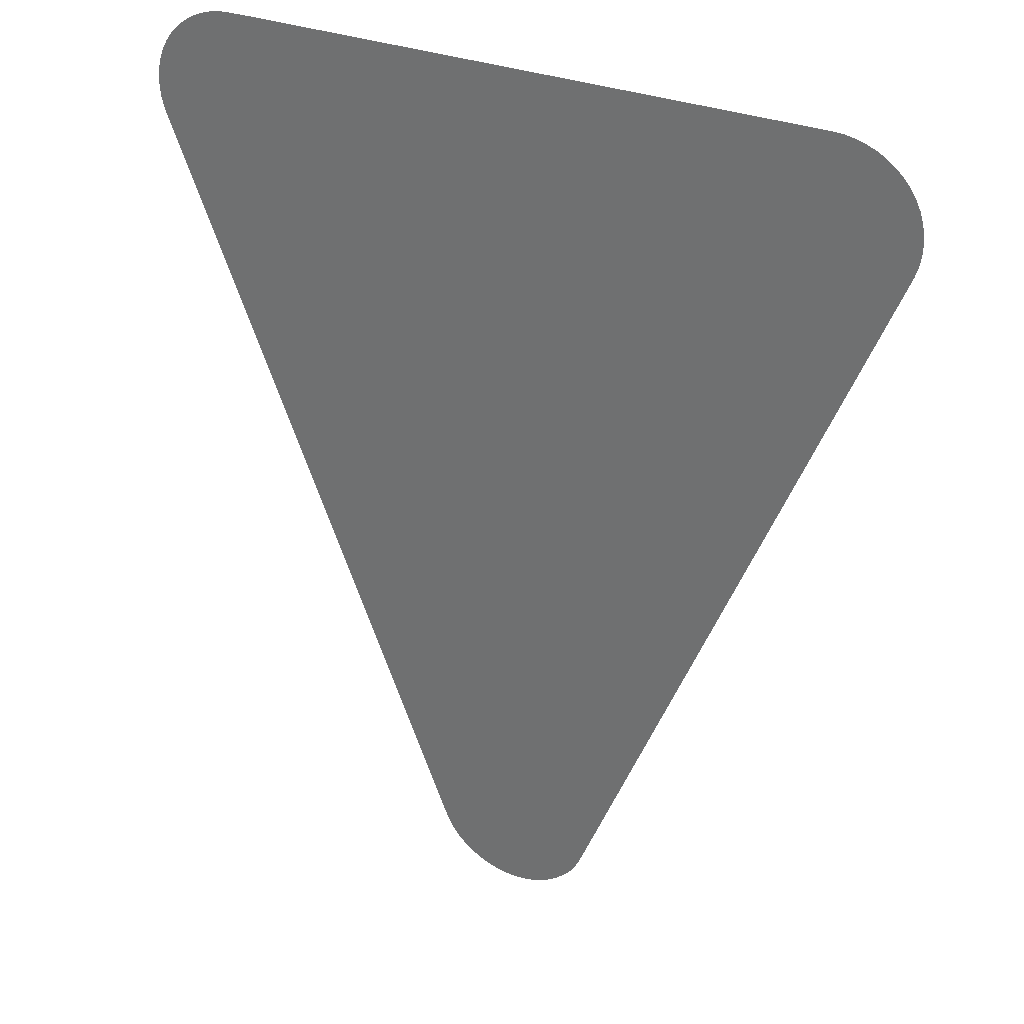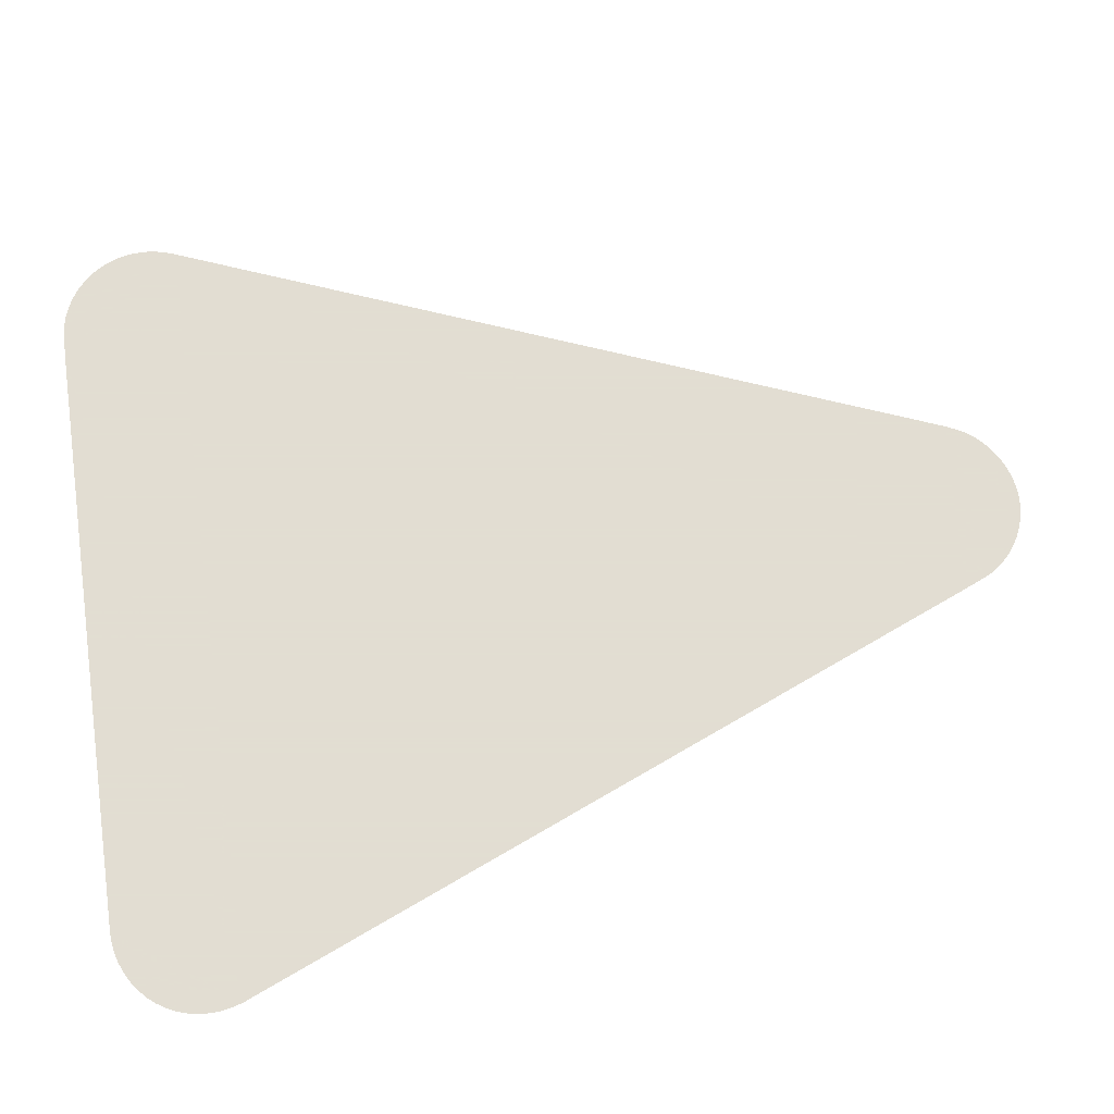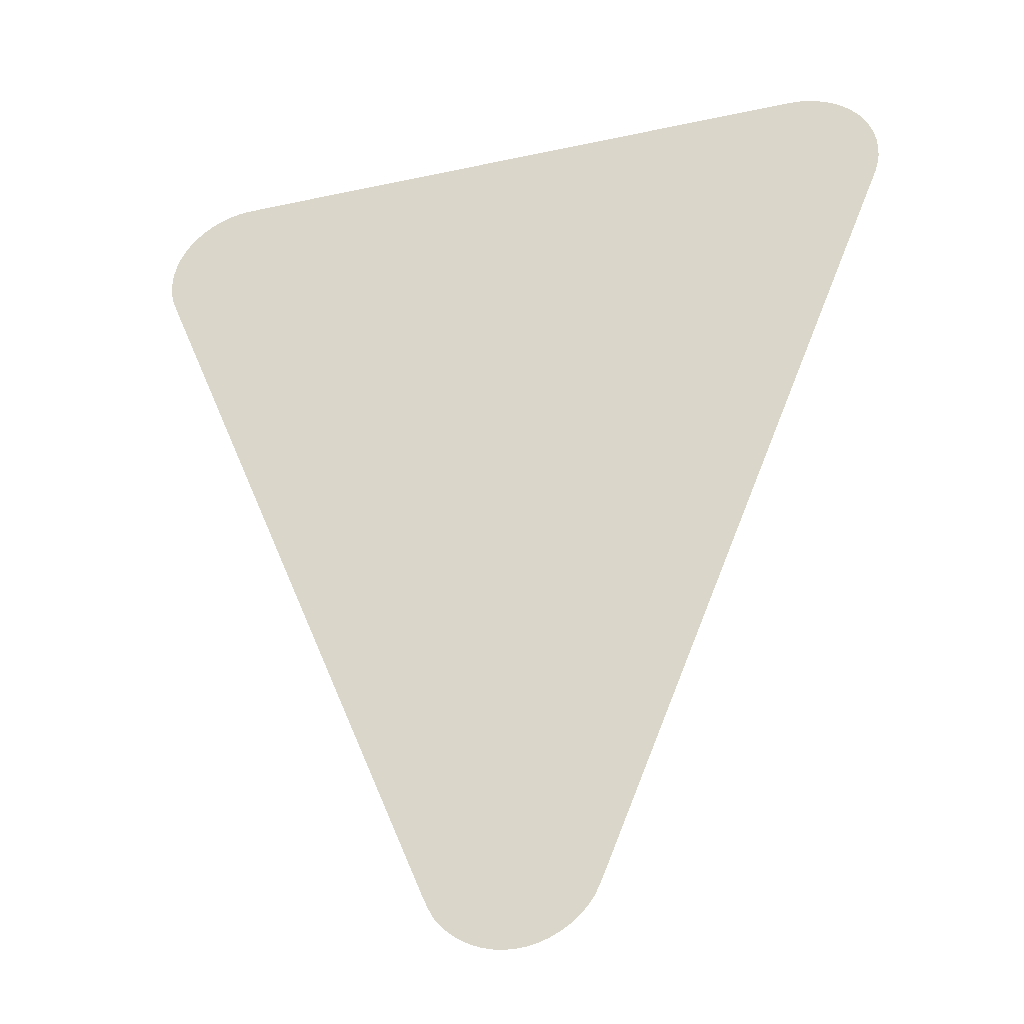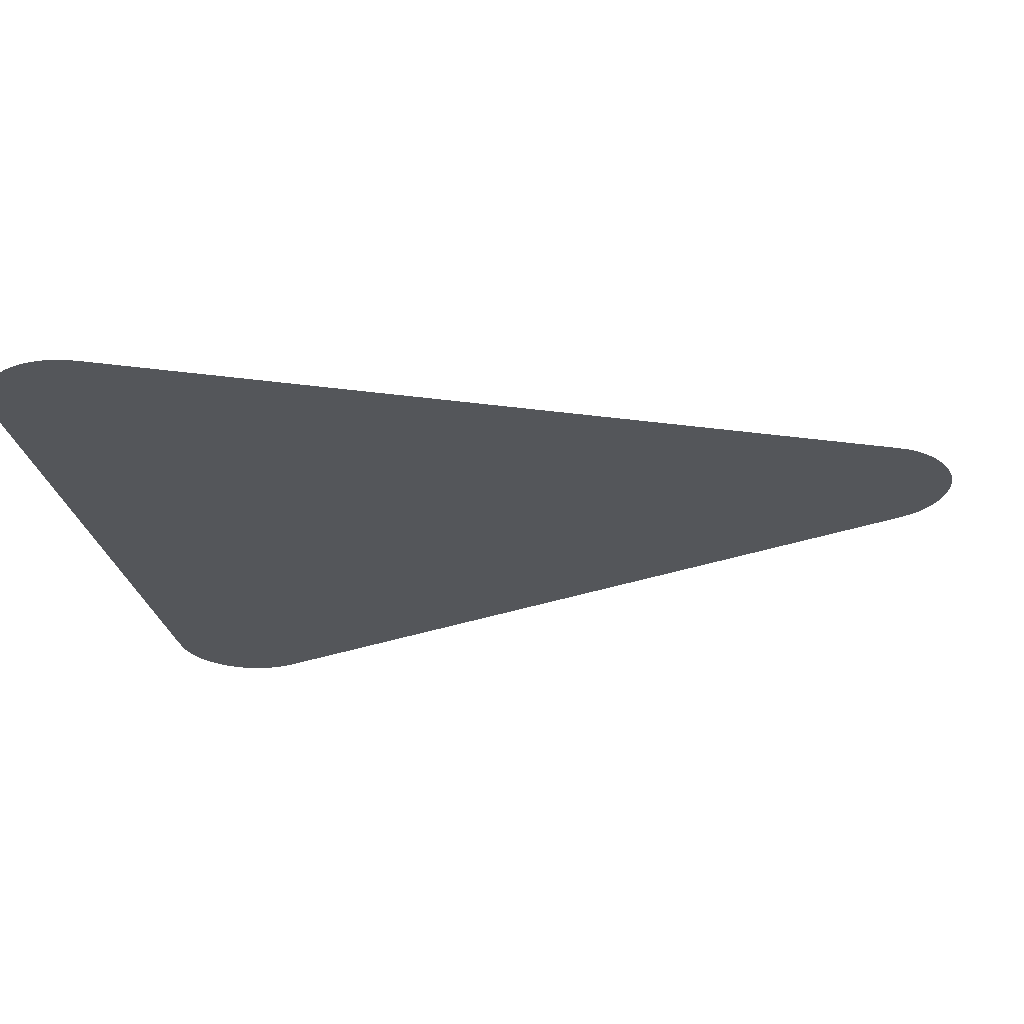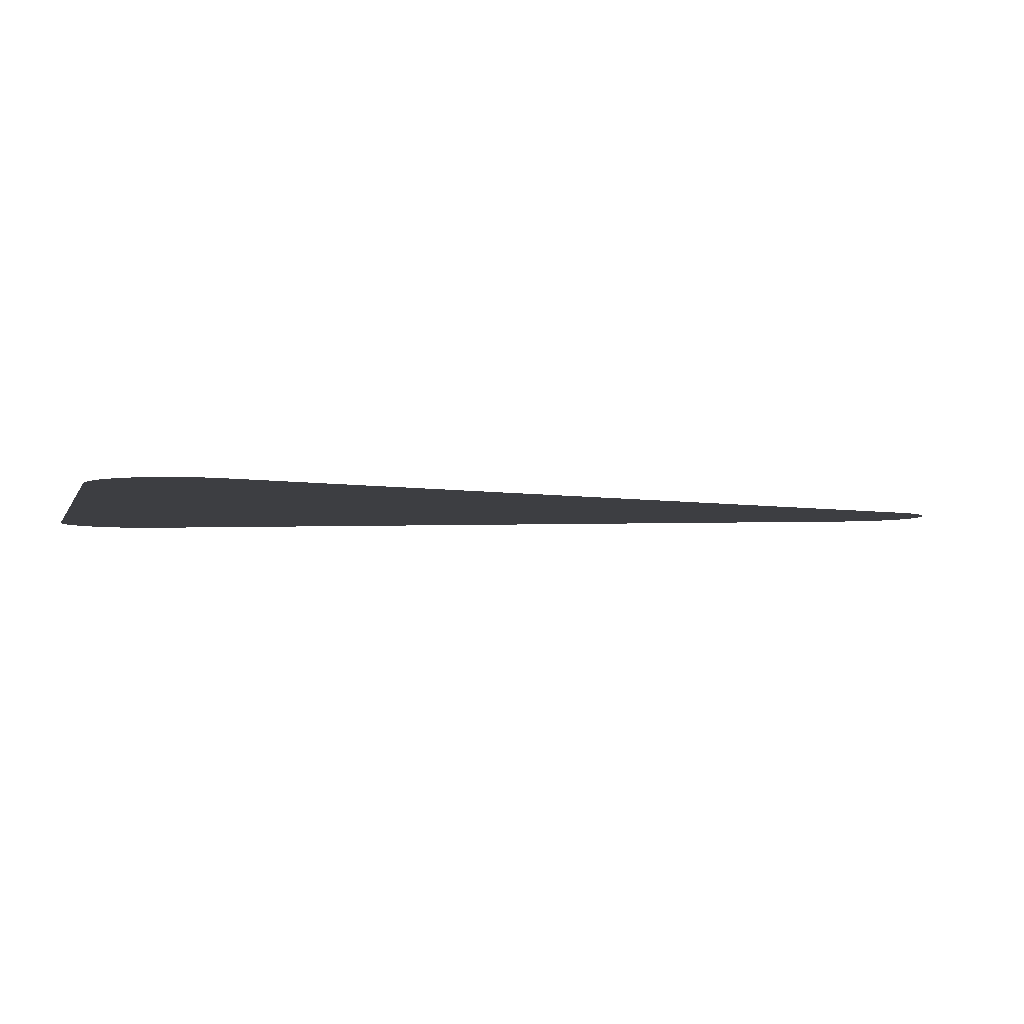
<metadata>
{"format":"obj","ext":"obj","renderer":"f3d","projection":"perspective","resolution":1024,"background":"white","views":[{"elev":30.8,"azim":-150.7,"up":"+Y"},{"elev":68.1,"azim":-98.3,"up":"+Z"},{"elev":-32.8,"azim":-163.2,"up":"+Y"},{"elev":-25.4,"azim":-80.4,"up":"+Z"},{"elev":-3.6,"azim":-103.3,"up":"+Z"}]}
</metadata>
<code>
v -47.66 10.67 47.98
v -47.82 10.74 47.98
v -47.97 10.84 47.98
v -48.1 10.95 47.98
v -48.23 11.08 47.98
v -48.33 11.22 47.98
v -48.35 11.24 47.98
v -48.42 11.39 47.98
v -48.56 11.72 47.98
v -53.41 23.55 47.98
v -53.46 23.71 47.98
v -53.49 23.88 47.98
v -53.5 24.04 47.98
v -53.49 24.21 47.98
v -53.45 24.37 47.98
v -53.4 24.53 47.98
v -53.33 24.68 47.98
v -53.32 24.7 47.98
v -53.24 24.82 47.98
v -53.14 24.95 47.98
v -53.01 25.07 47.98
v -52.88 25.17 47.98
v -52.73 25.26 47.98
v -52.57 25.33 47.98
v -52.4 25.38 47.98
v -52.23 25.41 47.98
v -52.06 25.42 47.98
v -42.42 25.42 47.98
v -42.38 25.42 47.98
v -42.07 25.41 47.98
v -41.9 25.4 47.98
v -41.73 25.36 47.98
v -41.57 25.3 47.98
v -41.41 25.22 47.98
v -41.27 25.13 47.98
v -41.14 25.02 47.98
v -41.02 24.9 47.98
v -40.92 24.77 47.98
v -40.85 24.63 47.98
v -40.84 24.62 47.98
v -40.78 24.47 47.98
v -40.73 24.3 47.98
v -40.71 24.14 47.98
v -40.71 23.97 47.98
v -40.73 23.81 47.98
v -40.77 23.64 47.98
v -40.83 23.48 47.98
v -45.75 11.49 47.98
v -45.83 11.33 47.98
v -45.91 11.18 47.98
v -45.93 11.16 47.98
v -46.04 11.02 47.98
v -46.17 10.9 47.98
v -46.31 10.8 47.98
v -46.46 10.71 47.98
v -46.62 10.64 47.98
v -46.79 10.59 47.98
v -46.97 10.56 47.98
v -47.14 10.56 47.98
v -47.32 10.57 47.98
v -47.49 10.61 47.98
f 5 8 7
f 4 8 5
f 5 7 6
f 4 3 8
f 8 3 2
f 1 8 2
f 49 48 8
f 8 48 9
f 15 14 18
f 10 12 11
f 18 13 12
f 18 14 13
f 16 15 18
f 17 16 18
f 18 12 21
f 19 18 20
f 20 18 21
f 21 12 10
f 22 21 10
f 23 22 10
f 24 23 10
f 25 24 10
f 26 25 10
f 27 26 10
f 28 27 10
f 29 28 47
f 39 37 36
f 39 45 44
f 43 39 44
f 39 38 37
f 41 39 42
f 42 39 43
f 36 45 39
f 36 46 45
f 36 47 46
f 39 41 40
f 36 35 47
f 47 35 34
f 33 47 34
f 33 32 47
f 47 32 31
f 30 47 31
f 30 29 47
f 47 28 10
f 9 47 10
f 9 48 47
f 1 49 8
f 56 55 49
f 52 51 50
f 49 52 50
f 49 53 52
f 49 54 53
f 49 55 54
f 1 56 49
f 1 61 56
f 56 61 57
f 57 60 58
f 58 60 59
f 57 61 60

</code>
